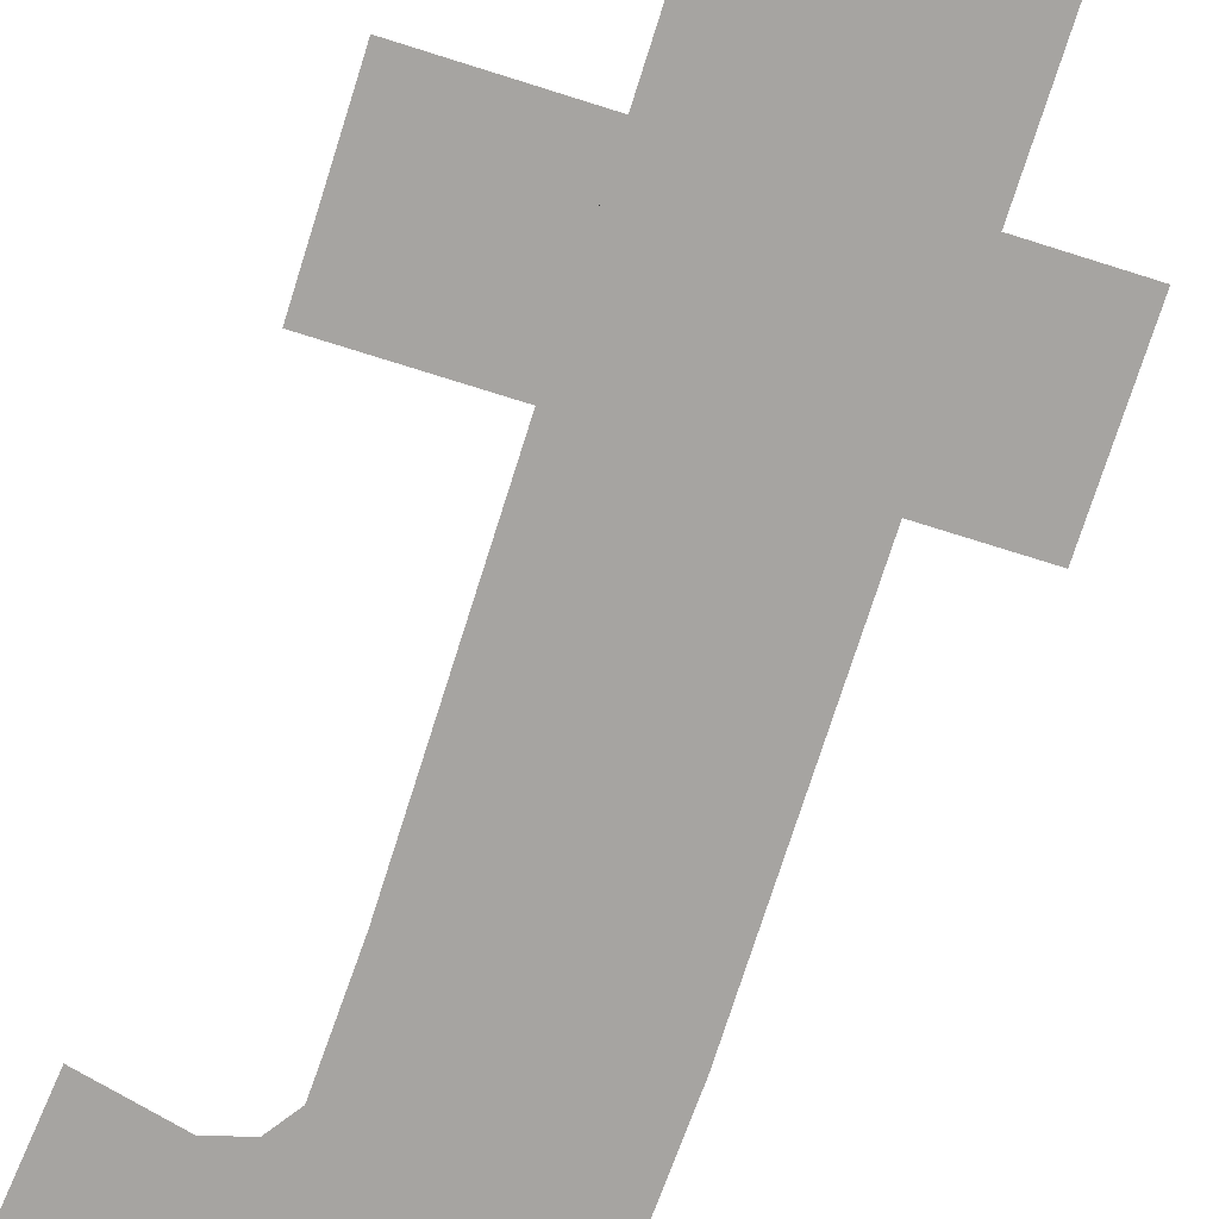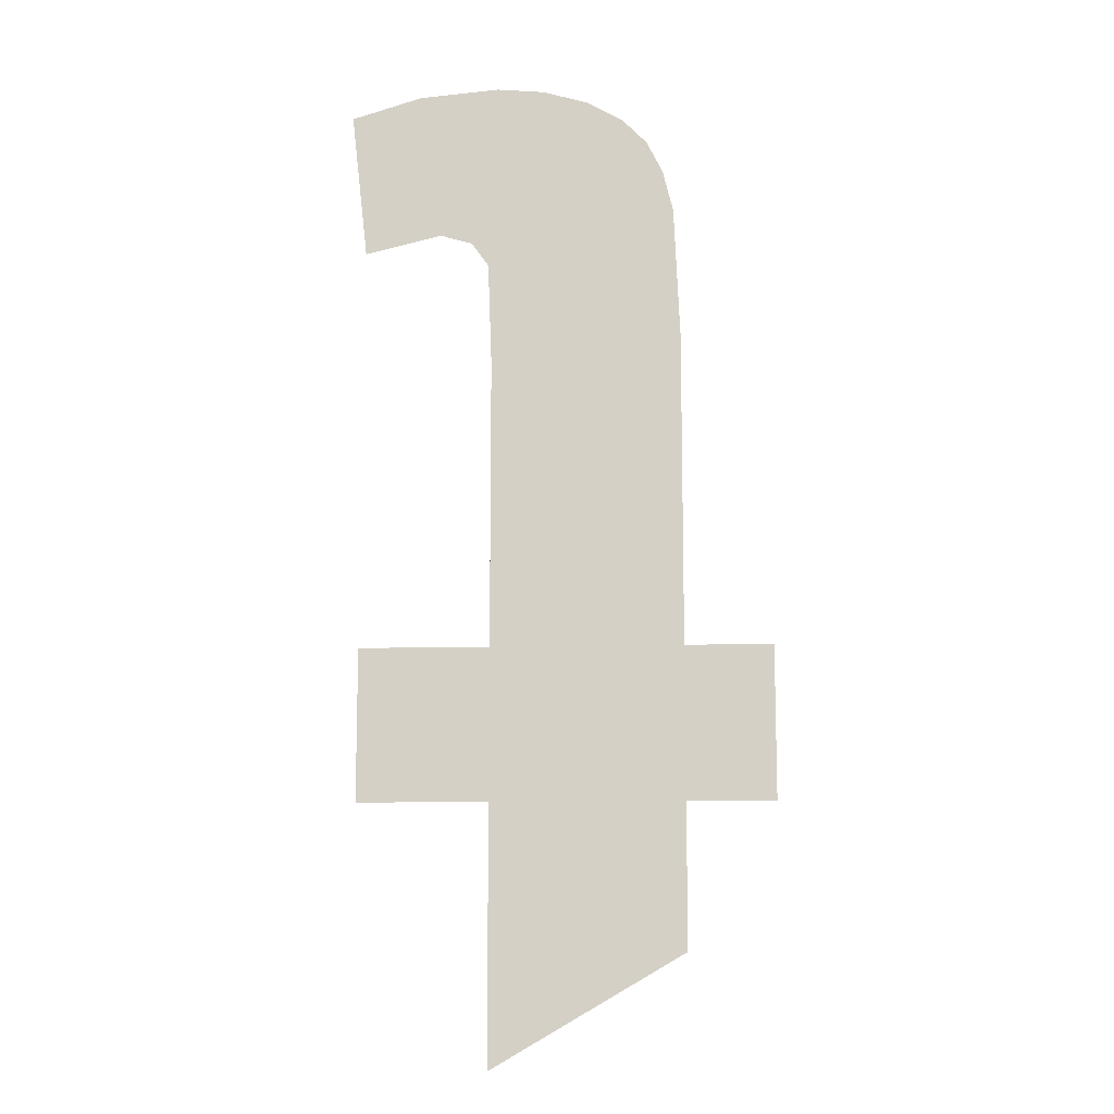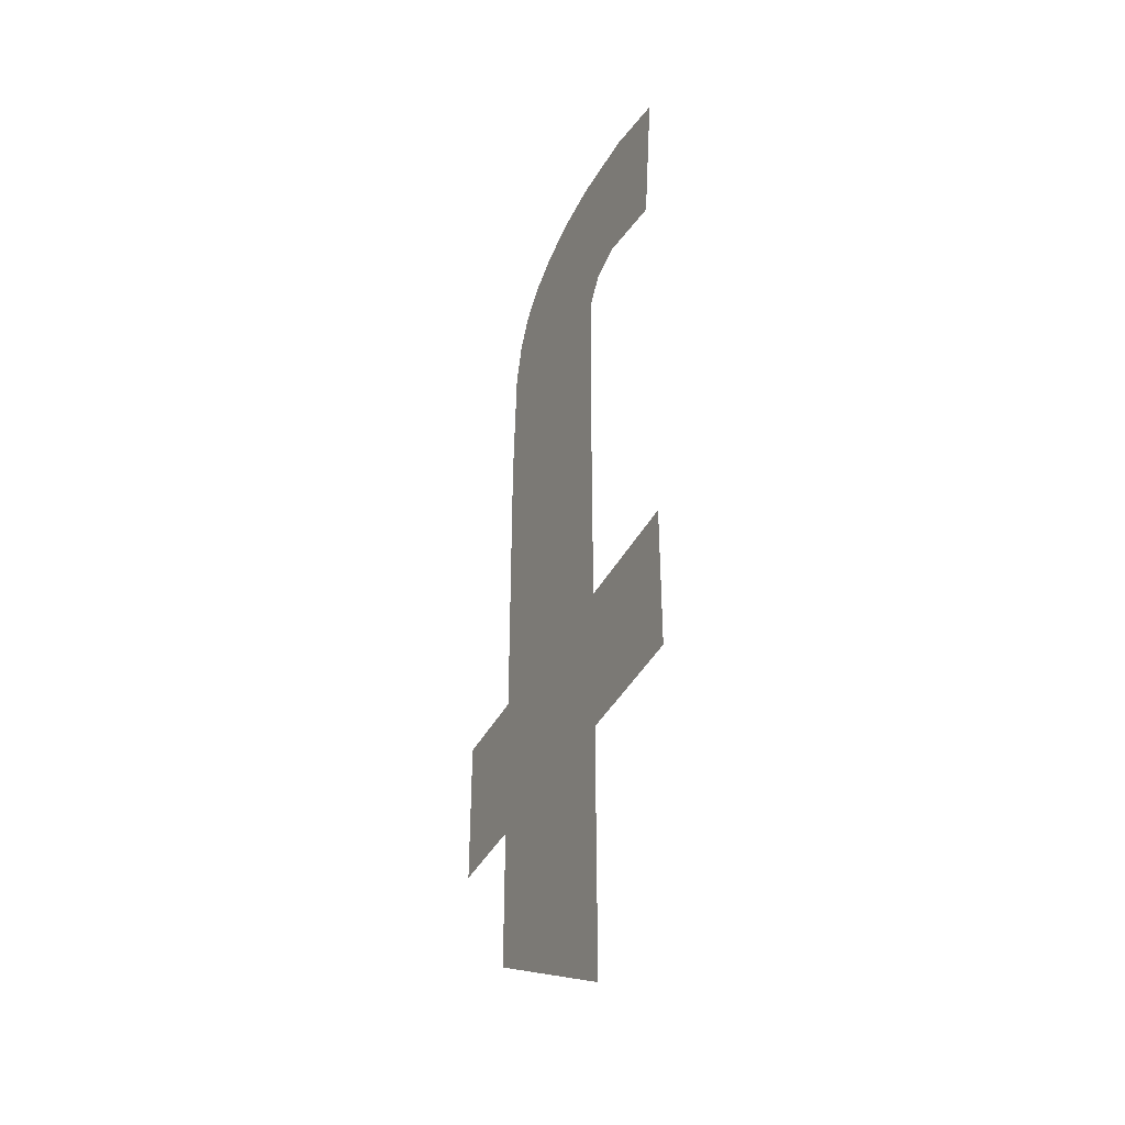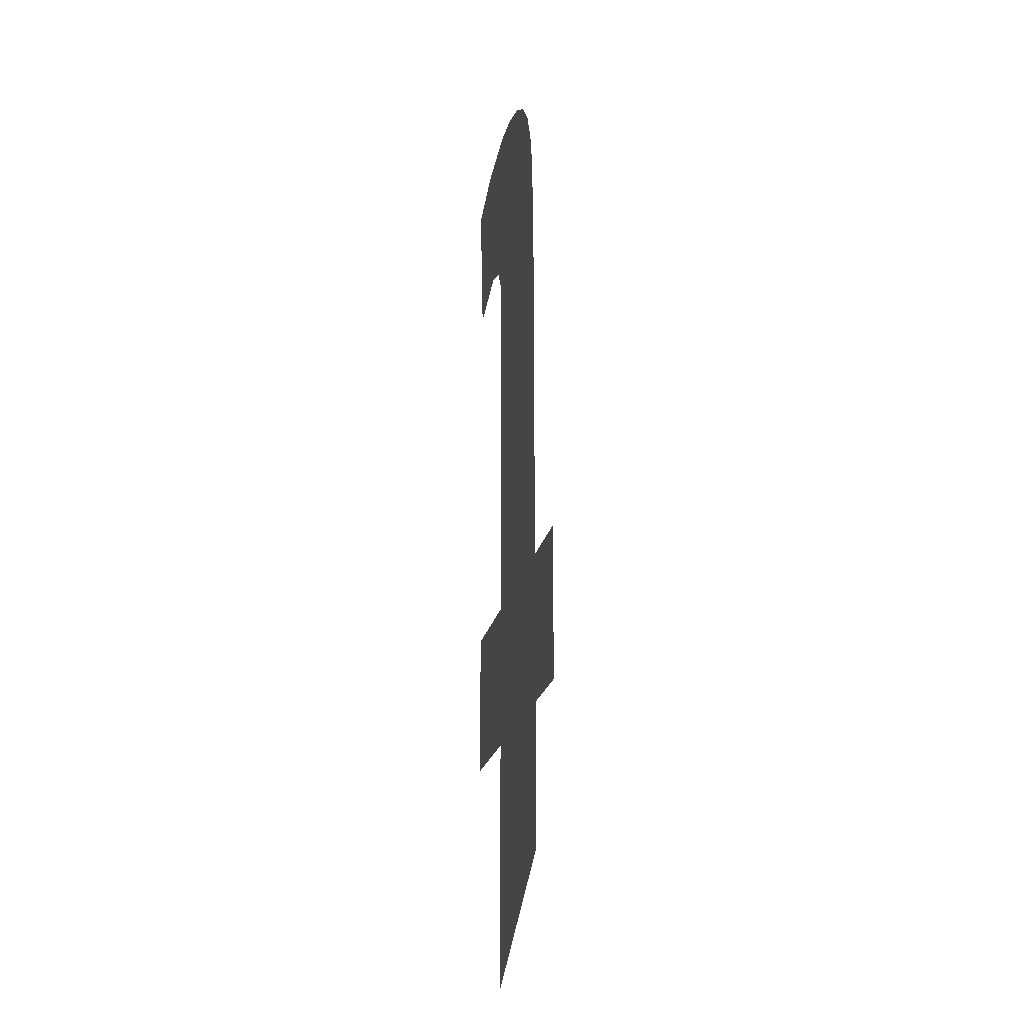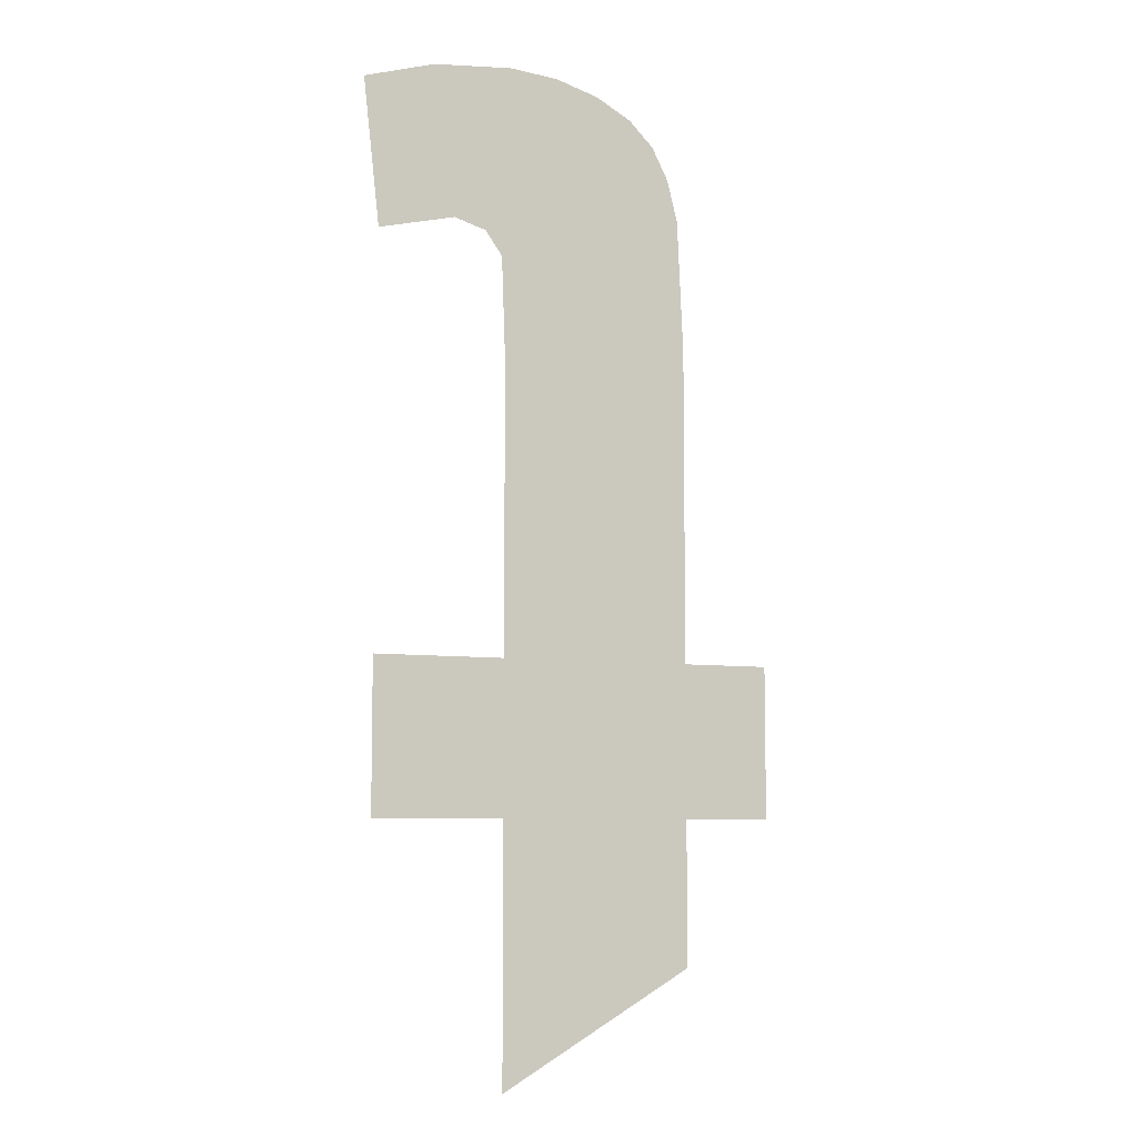
<metadata>
{"format":"obj","ext":"obj","renderer":"f3d","projection":"perspective","resolution":1024,"background":"white","views":[{"elev":-73.5,"azim":162.5,"up":"+Y"},{"elev":-11.3,"azim":-176.2,"up":"+Z"},{"elev":-40.3,"azim":64.4,"up":"+Z"},{"elev":-19.9,"azim":-100.6,"up":"+Z"},{"elev":-7.3,"azim":157.6,"up":"+Z"}]}
</metadata>
<code>
o mesh4/mesh4-geometry#mesh4-geometry
v -0.1744 -0.1654 0.2543
v -0.1766 -0.1654 0.2569
v -0.1766 -0.1654 0.2543
v -0.1744 -0.1654 0.2569
v -0.1766 -0.1654 0.2617
v -0.1766 -0.1654 0.2501
v -0.1767 -0.1654 0.2667
v -0.1775 -0.1654 0.2666
v -0.1766 -0.1654 0.2635
v -0.1783 -0.1654 0.2664
v -0.1754 -0.1654 0.2666
v -0.1789 -0.1654 0.2661
v -0.1763 -0.1654 0.2639
v -0.1793 -0.1654 0.2656
v -0.1757 -0.1654 0.264
v -0.1795 -0.1654 0.2651
v -0.1744 -0.1654 0.2637
v -0.1797 -0.1654 0.2644
v -0.1742 -0.1654 0.2662
v -0.1798 -0.1654 0.2621
v -0.1798 -0.1654 0.2569
v -0.1798 -0.1654 0.2543
v -0.1798 -0.1654 0.2519
v -0.1813 -0.1654 0.2569
v -0.1813 -0.1654 0.2543
f 1 2 3
f 2 1 4
f 3 2 1
f 4 1 2
f 5 3 2
f 2 3 5
f 5 6 3
f 3 6 5
f 7 6 5
f 5 6 7
f 8 6 7
f 7 6 8
f 7 5 9
f 9 5 7
f 10 6 8
f 8 6 10
f 7 9 11
f 11 9 7
f 12 6 10
f 10 6 12
f 11 9 13
f 13 9 11
f 14 6 12
f 12 6 14
f 11 13 15
f 15 13 11
f 16 6 14
f 14 6 16
f 11 15 17
f 17 15 11
f 18 6 16
f 16 6 18
f 11 17 19
f 19 17 11
f 20 6 18
f 18 6 20
f 21 6 20
f 20 6 21
f 22 6 21
f 21 6 22
f 6 22 23
f 23 22 6
f 24 22 21
f 21 22 24
f 22 24 25
f 25 24 22

</code>
